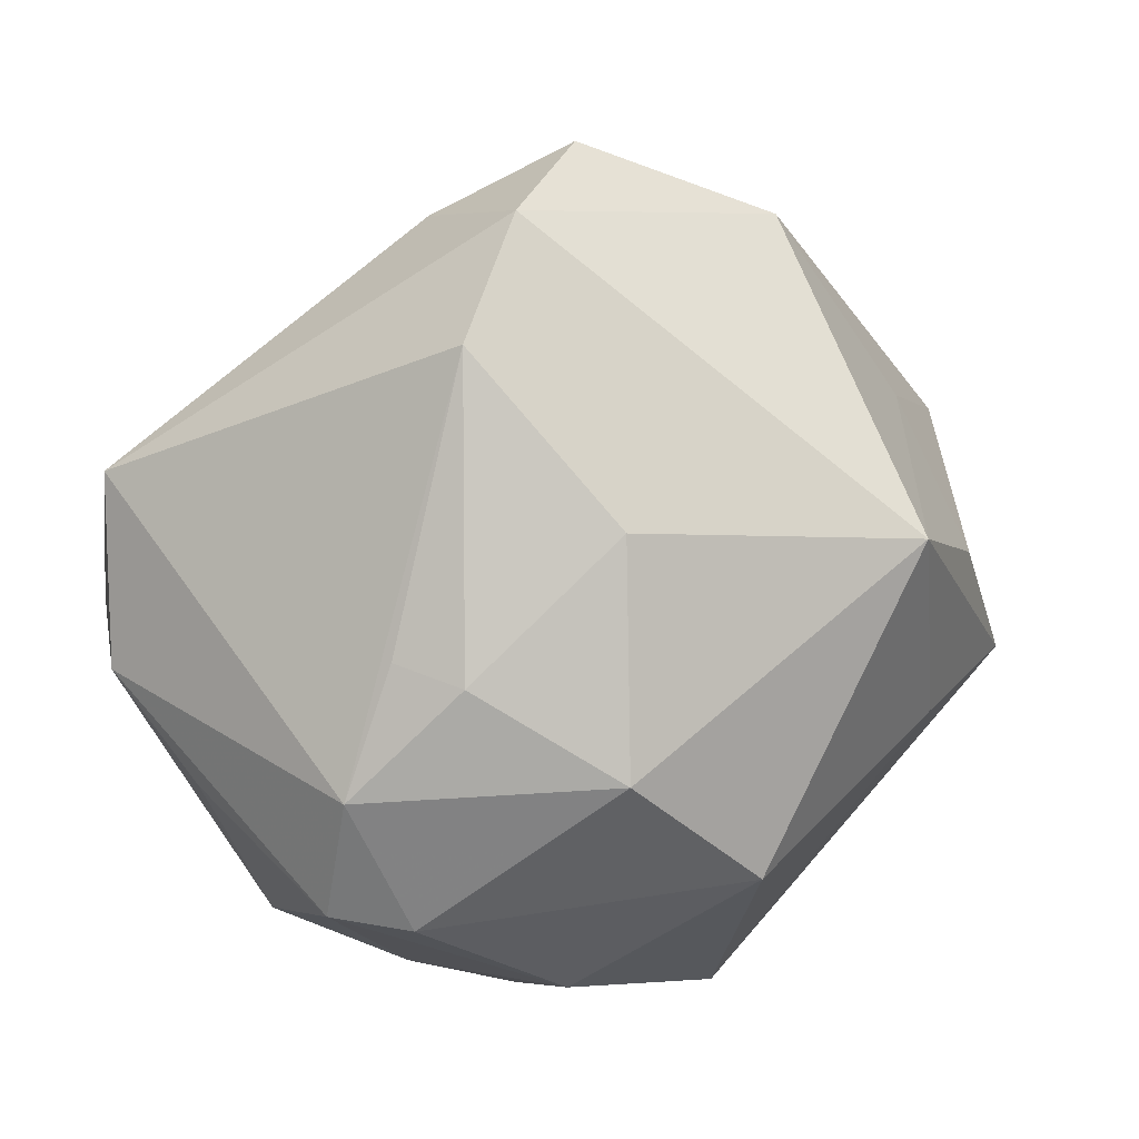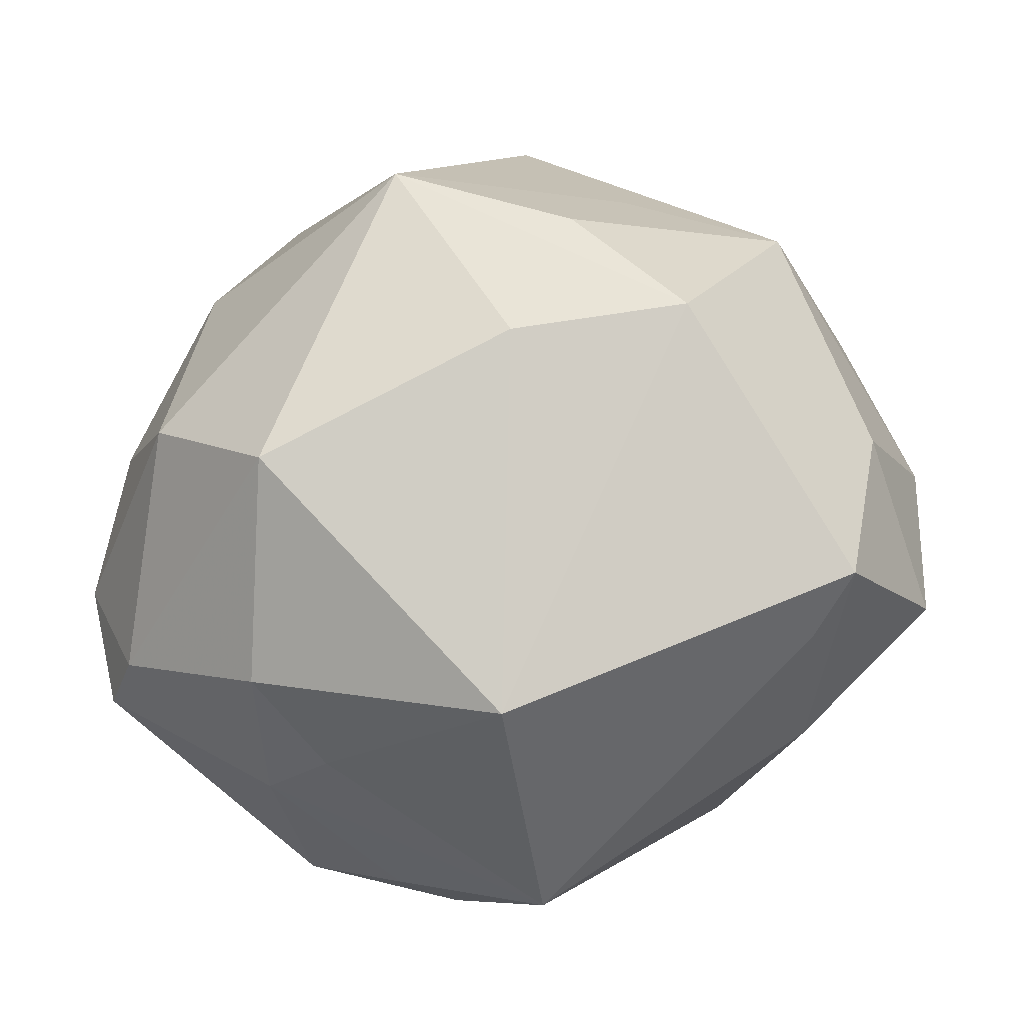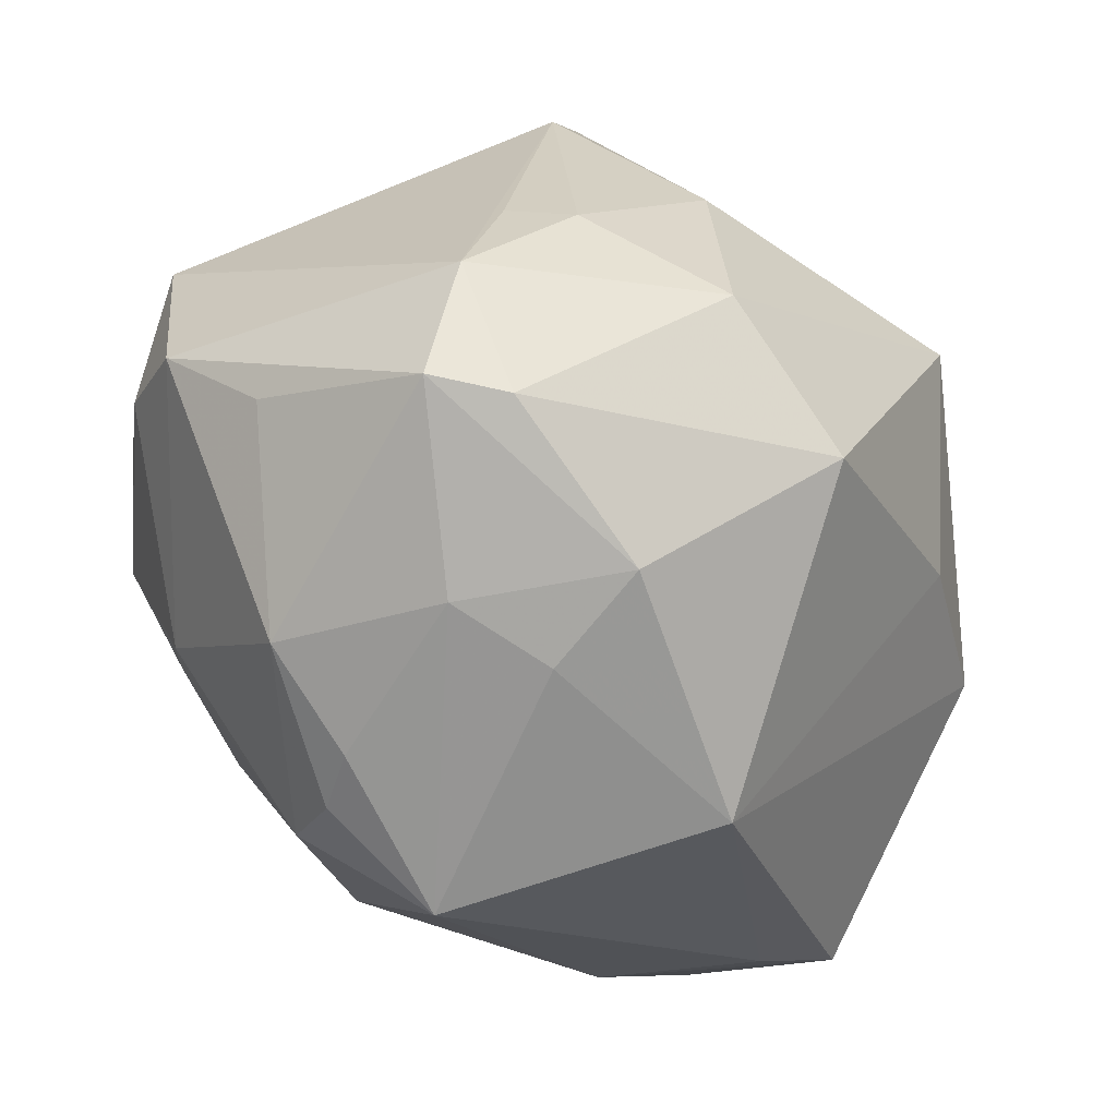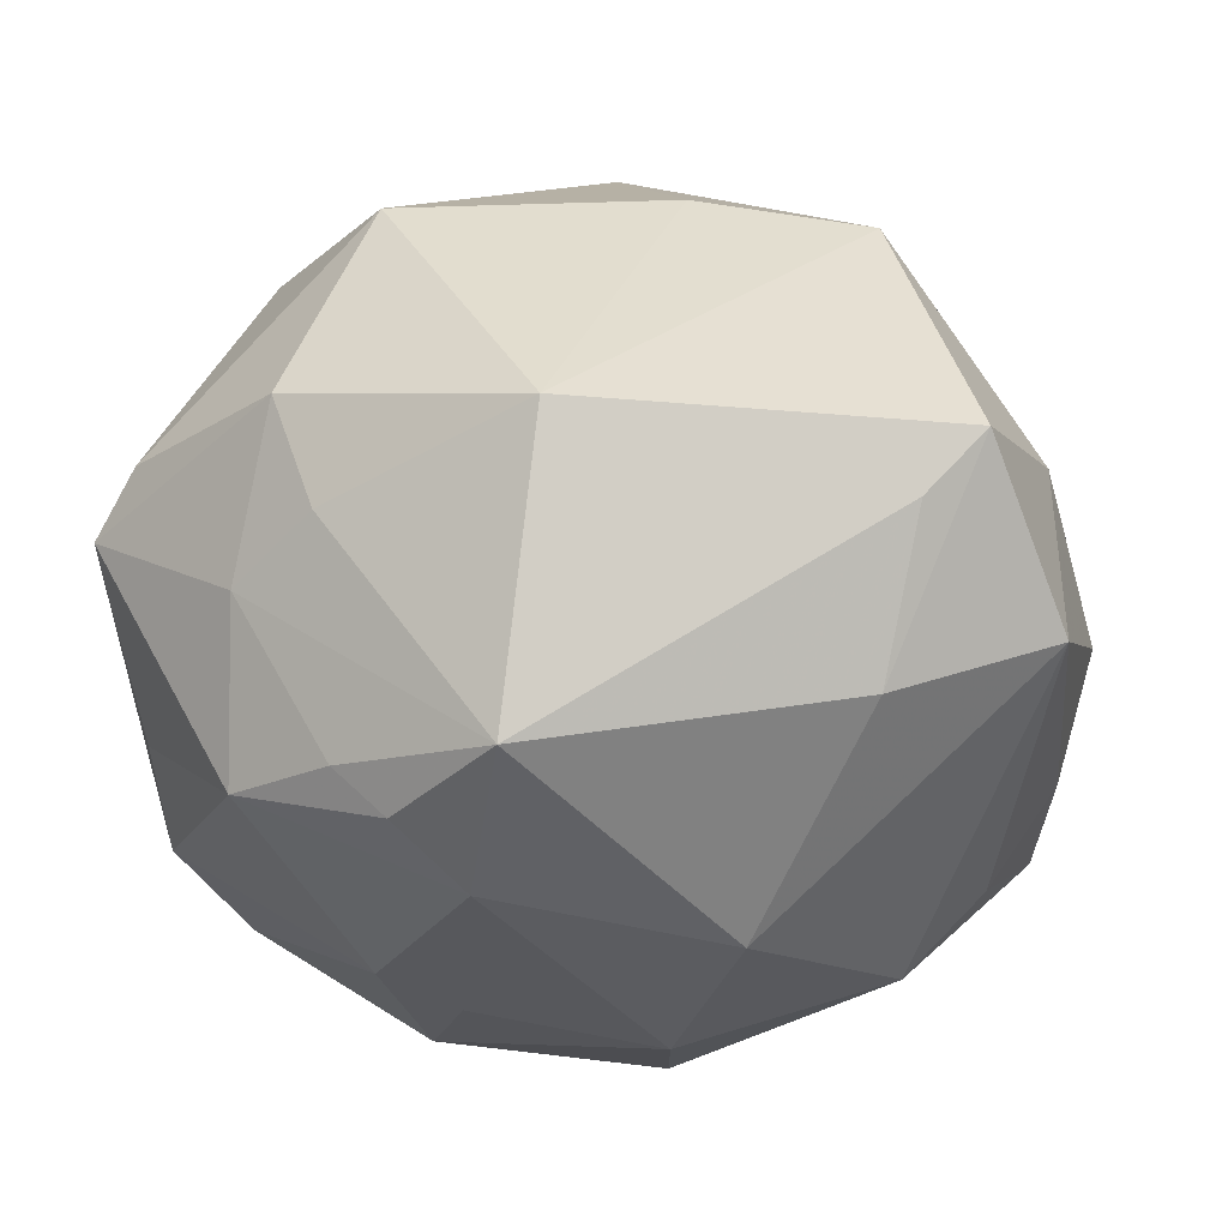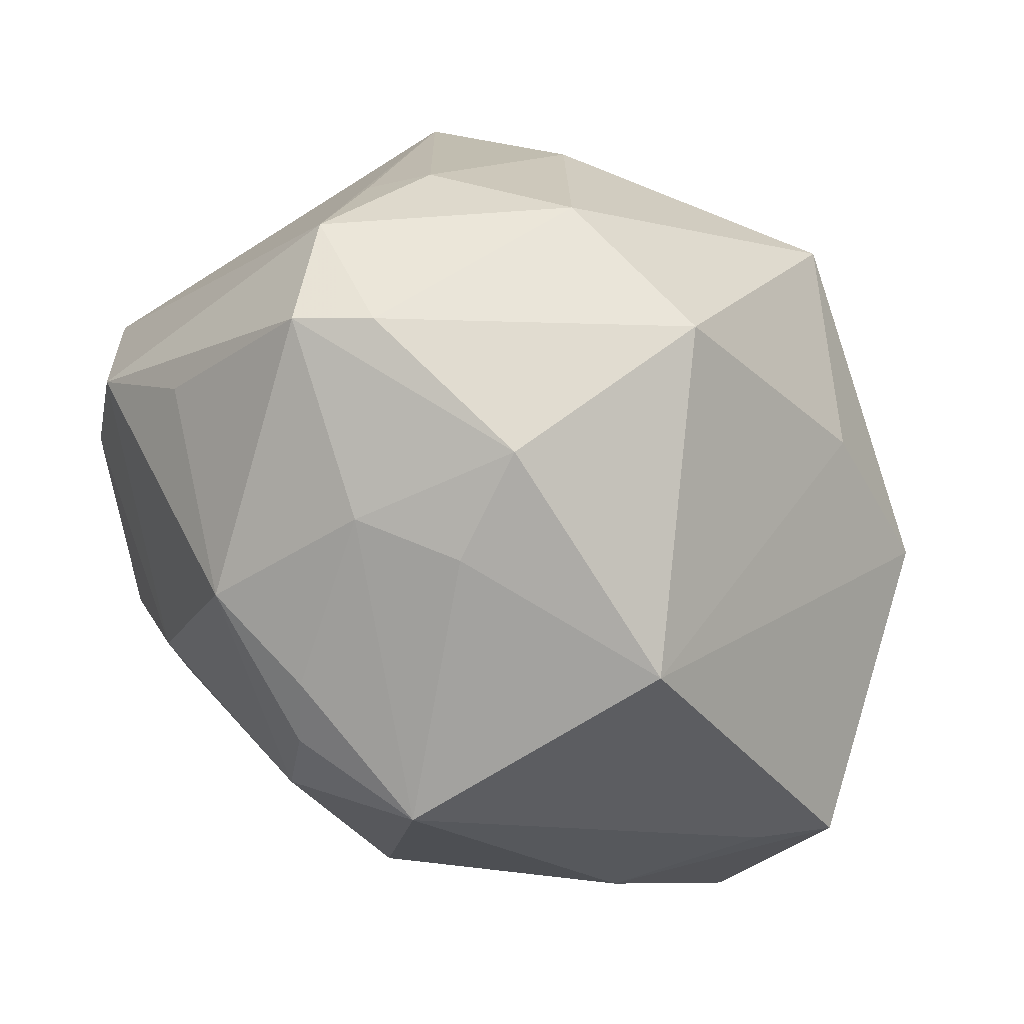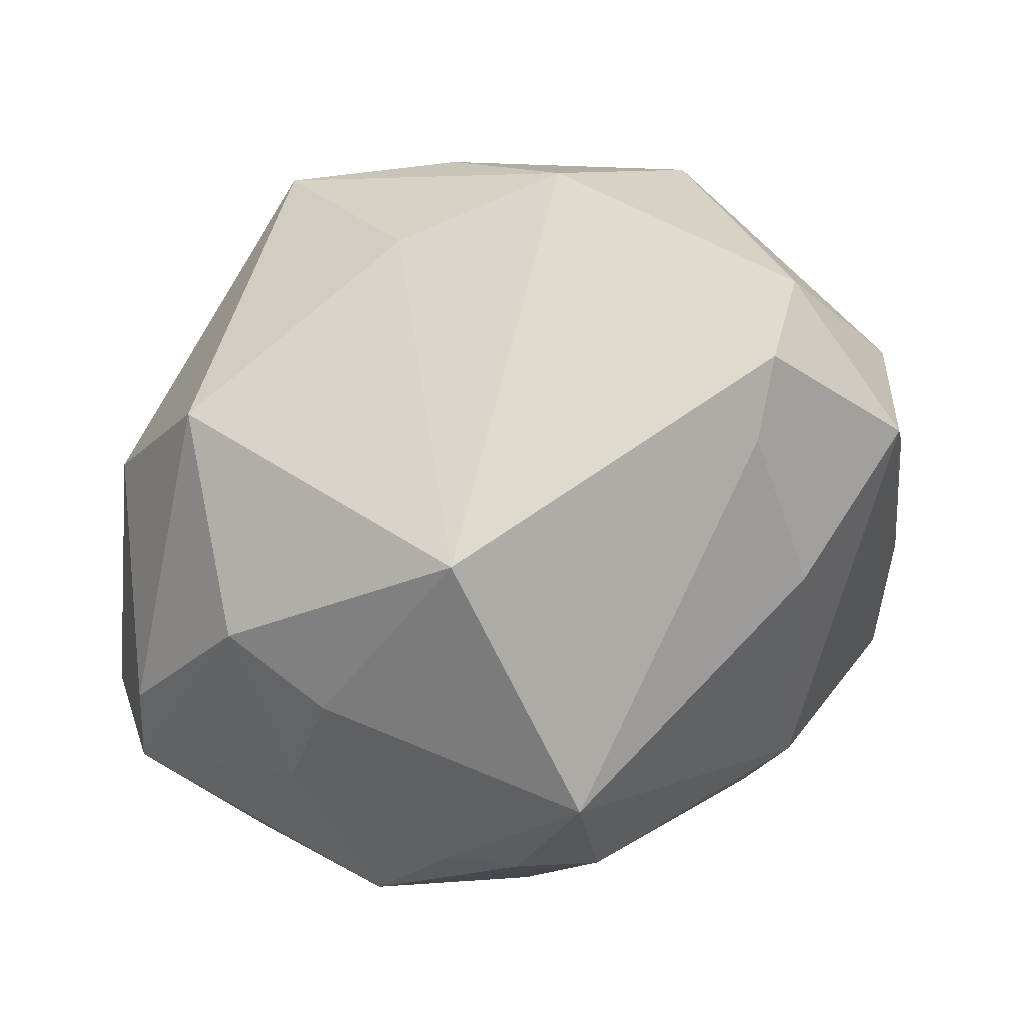
<metadata>
{"format":"obj","ext":"obj","renderer":"f3d","projection":"perspective","resolution":1024,"background":"white","views":[{"elev":14.0,"azim":-51.8,"up":"+Y"},{"elev":-42.0,"azim":13.9,"up":"+Y"},{"elev":-49.0,"azim":-66.5,"up":"+Y"},{"elev":-2.8,"azim":12.5,"up":"+Z"},{"elev":-56.9,"azim":-52.7,"up":"+Y"},{"elev":-62.7,"azim":31.3,"up":"+Y"}]}
</metadata>
<code>
v 0.03585 0.01948 0.01564
v 0.04568 -0.01918 -0.003508
v 0.04645 -5.821e-05 -0.003416
v 0.04317 -0.008488 0.01261
v -0.002872 0.03848 -0.01088
v 0.005064 0.005666 -0.04356
v -0.02684 0.01428 0.02848
v -0.02253 -0.033 0.01836
v -0.03875 0.0008334 0.0195
v -0.03551 0.0009809 -0.03042
v 0.0008657 -0.04414 -0.01254
v -0.04089 0.002611 0.0127
v -0.00428 -0.03334 -0.02539
v 0.03941 0.0122 -0.02376
v -0.02606 -0.03334 0.001069
v -0.01569 -0.0373 -0.01426
v -0.02528 0.006271 -0.03694
v -0.01097 -0.01106 -0.03693
v 0.02013 0.01975 0.0272
v 0.03987 -0.02792 0.01457
v -0.01681 -0.0006226 -0.04079
v -0.01042 -0.03768 -0.01874
v 0.03434 -0.0304 0.008467
v 0.008661 0.01692 -0.04046
v 0.009908 -0.009076 0.03843
v -0.032 0.0305 0.0139
v -0.03023 -0.008084 0.03164
v -0.009535 0.0466 0.00907
v 0.03642 0.0005112 -0.02592
v -0.03967 0.015 -0.02533
v 0.02765 -0.006817 0.03549
v 0.03076 -0.02969 -0.008216
v -0.01753 -0.03668 0.00778
v -0.007748 0.008758 -0.04089
v -0.03876 -0.02362 0.01315
v -0.04228 -0.003888 -0.02252
v -0.01849 0.0395 -0.001757
v 0.03608 0.01529 0.02144
v -0.00582 0.02658 -0.0276
v 0.0225 0.04113 -0.01037
v -0.001168 0.01128 0.0443
v -0.04097 -0.01403 -0.01242
v 0.02883 -0.002426 -0.0341
v -0.01665 -0.01948 0.03684
v 0.003647 -0.04082 0.01678
v 0.04281 0.003877 -0.01606
v 0.007421 0.03891 0.02072
v -0.01784 -0.0165 -0.03332
v 0.04048 0.01462 0.00463
v 0.01767 -0.02194 -0.03023
v -0.02329 0.04164 0.01298
v -0.04517 -0.01011 0.01052
v 0.007749 -0.006597 -0.04057
v -0.02674 -0.03174 -0.01681
v 0.01646 0.00579 0.03844
v -0.04318 -0.02247 0.006241
f 24 40 14
f 22 13 11
f 11 13 50
f 8 45 44
f 31 45 20
f 47 40 28
f 2 50 43
f 24 14 43
f 25 41 44
f 31 41 25
f 44 45 25
f 25 45 31
f 44 41 27
f 1 40 47
f 47 38 1
f 47 41 19
f 19 38 47
f 55 41 31
f 31 38 55
f 55 19 41
f 38 19 55
f 33 11 45
f 45 8 33
f 2 20 32
f 32 50 2
f 32 11 50
f 51 41 47
f 47 28 51
f 5 28 40
f 13 48 18
f 18 48 21
f 2 43 29
f 29 43 14
f 53 43 50
f 53 18 21
f 50 13 53
f 13 18 53
f 49 14 40
f 40 1 49
f 49 1 38
f 11 32 23
f 23 32 20
f 45 11 23
f 23 20 45
f 7 27 41
f 41 51 7
f 54 13 22
f 54 48 13
f 24 43 6
f 43 53 6
f 6 53 21
f 14 49 3
f 3 49 38
f 26 7 51
f 37 51 28
f 28 5 37
f 21 48 10
f 10 17 21
f 22 11 16
f 16 54 22
f 21 17 34
f 34 6 21
f 34 17 24
f 24 6 34
f 46 3 2
f 14 3 46
f 2 29 46
f 46 29 14
f 4 20 2
f 2 3 4
f 4 3 38
f 4 38 31
f 31 20 4
f 24 17 30
f 17 10 30
f 51 37 30
f 30 26 51
f 48 54 36
f 36 10 48
f 36 30 10
f 15 56 54
f 54 16 15
f 15 33 8
f 8 56 15
f 11 33 15
f 15 16 11
f 35 8 44
f 35 56 8
f 44 27 35
f 27 7 9
f 7 26 9
f 39 37 5
f 39 30 37
f 24 30 39
f 39 40 24
f 39 5 40
f 26 30 52
f 52 36 56
f 30 36 52
f 27 9 52
f 52 35 27
f 56 35 52
f 54 56 42
f 42 36 54
f 56 36 42
f 12 9 26
f 26 52 12
f 12 52 9

</code>
